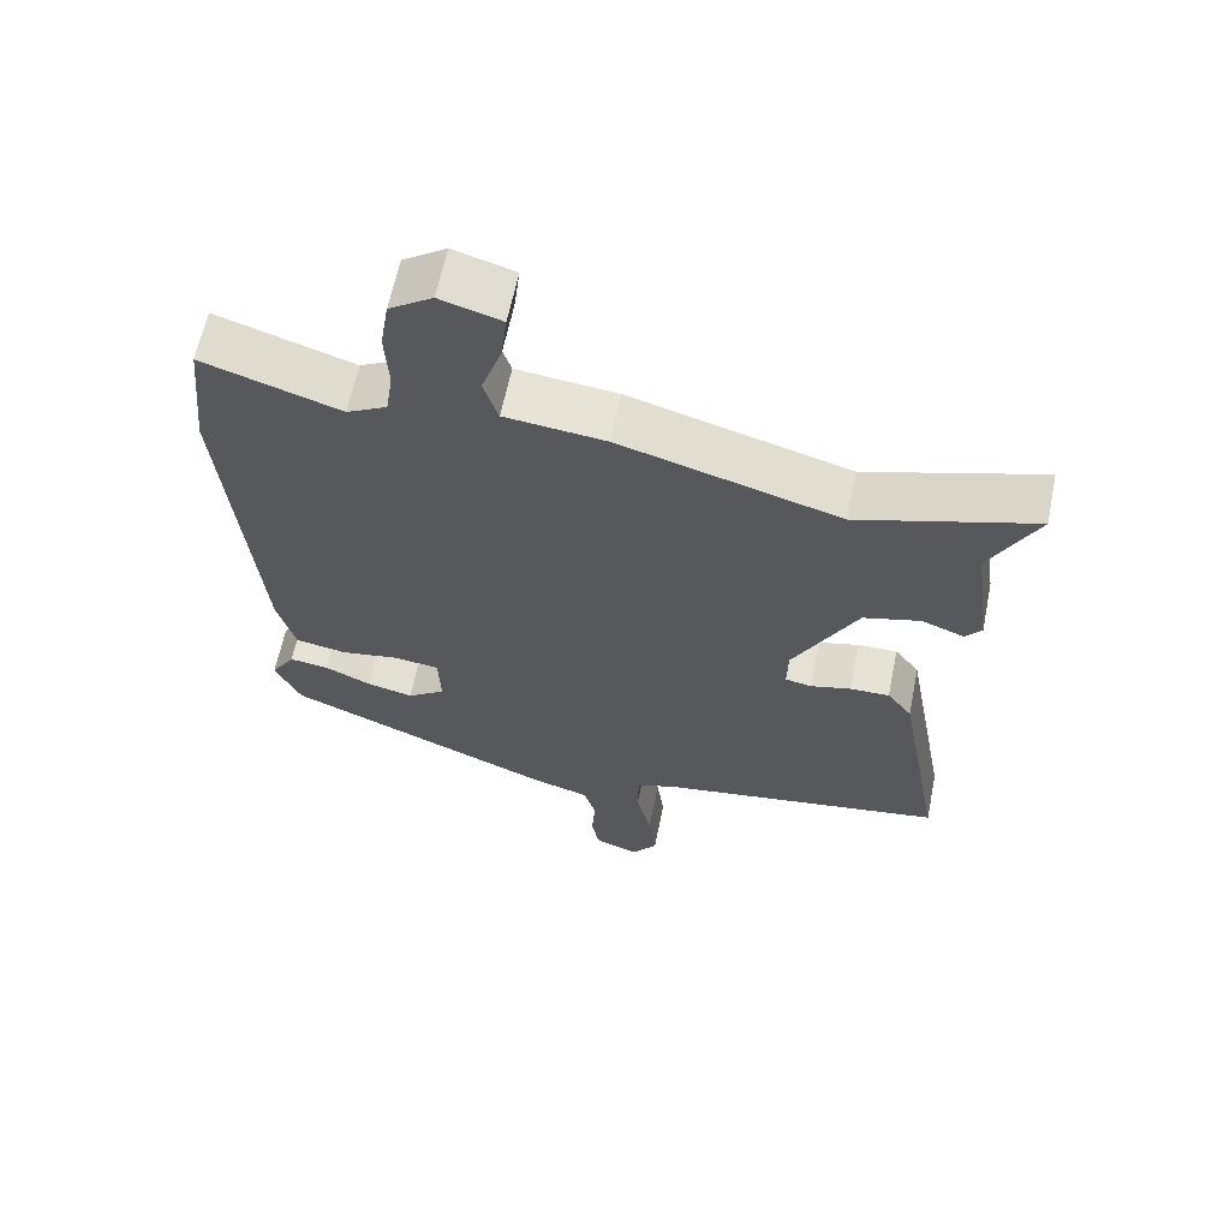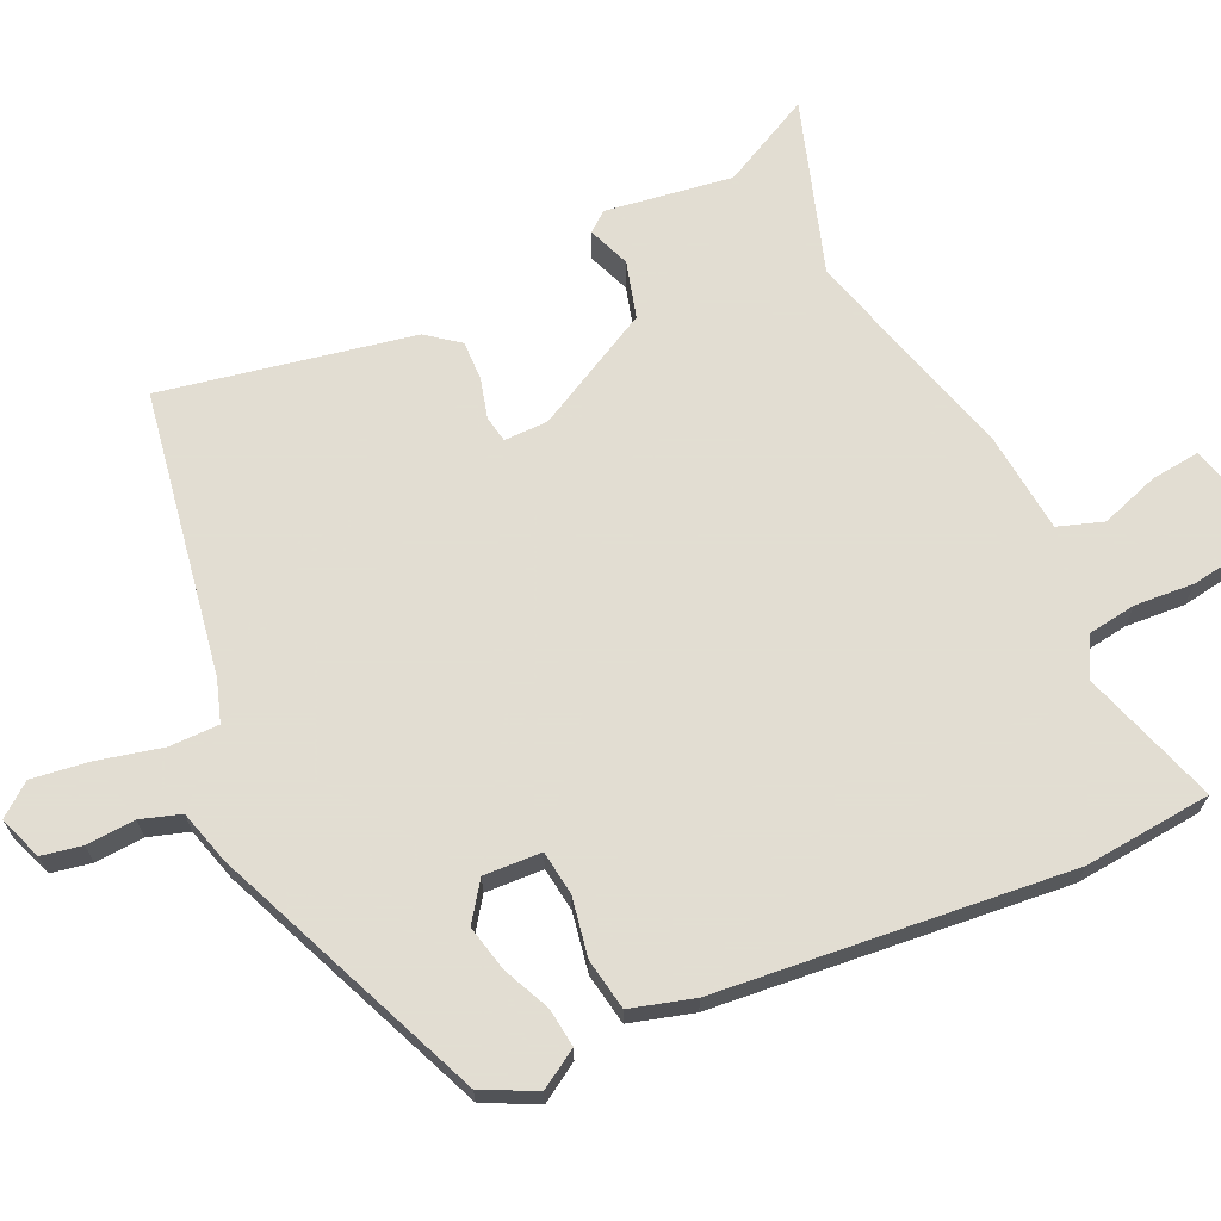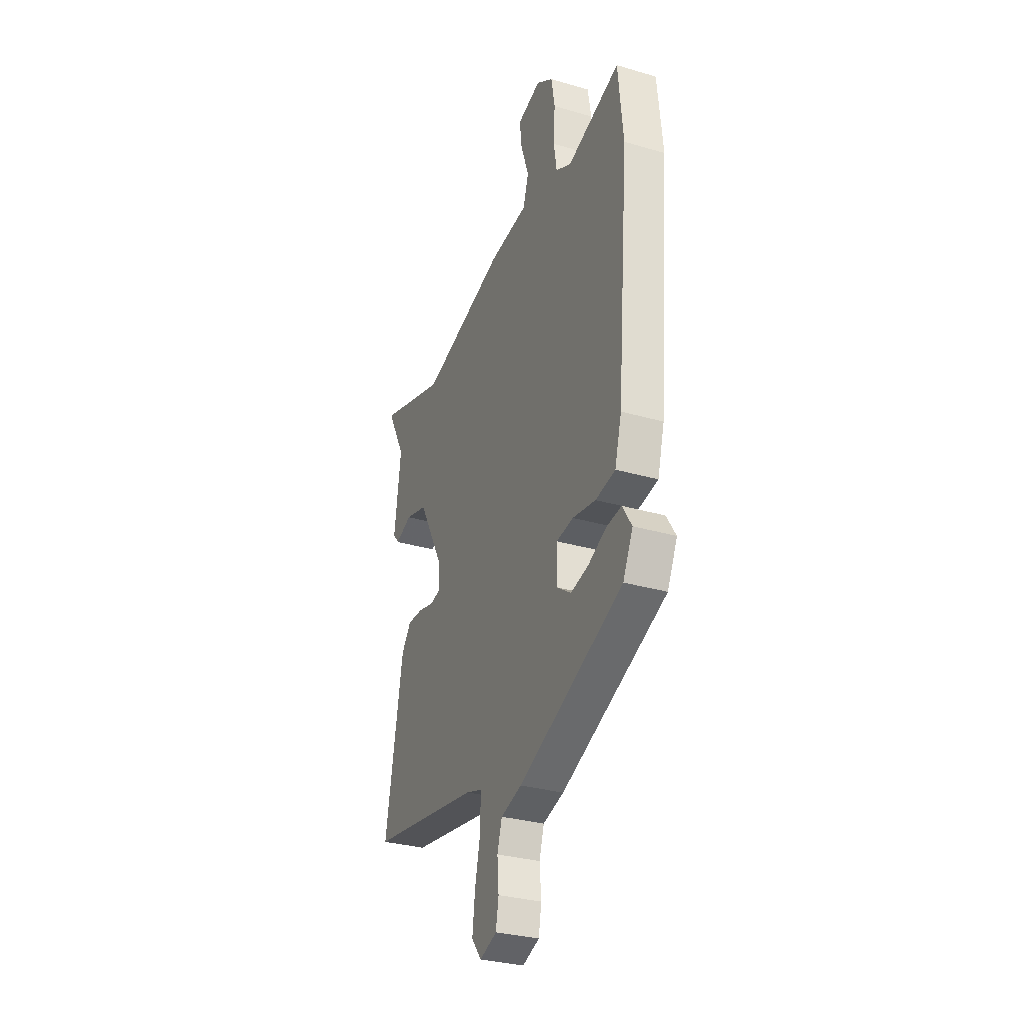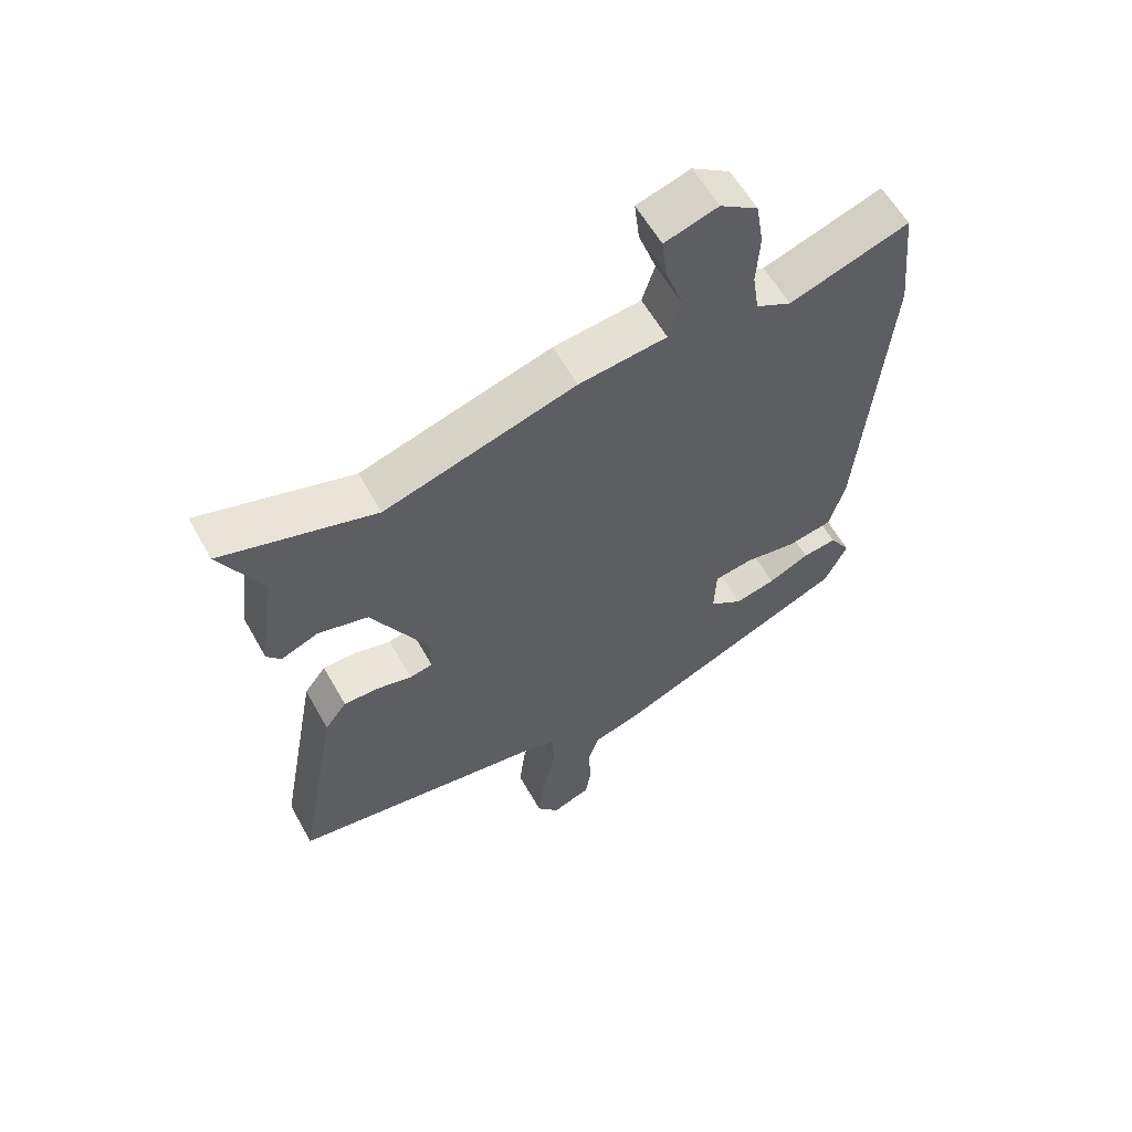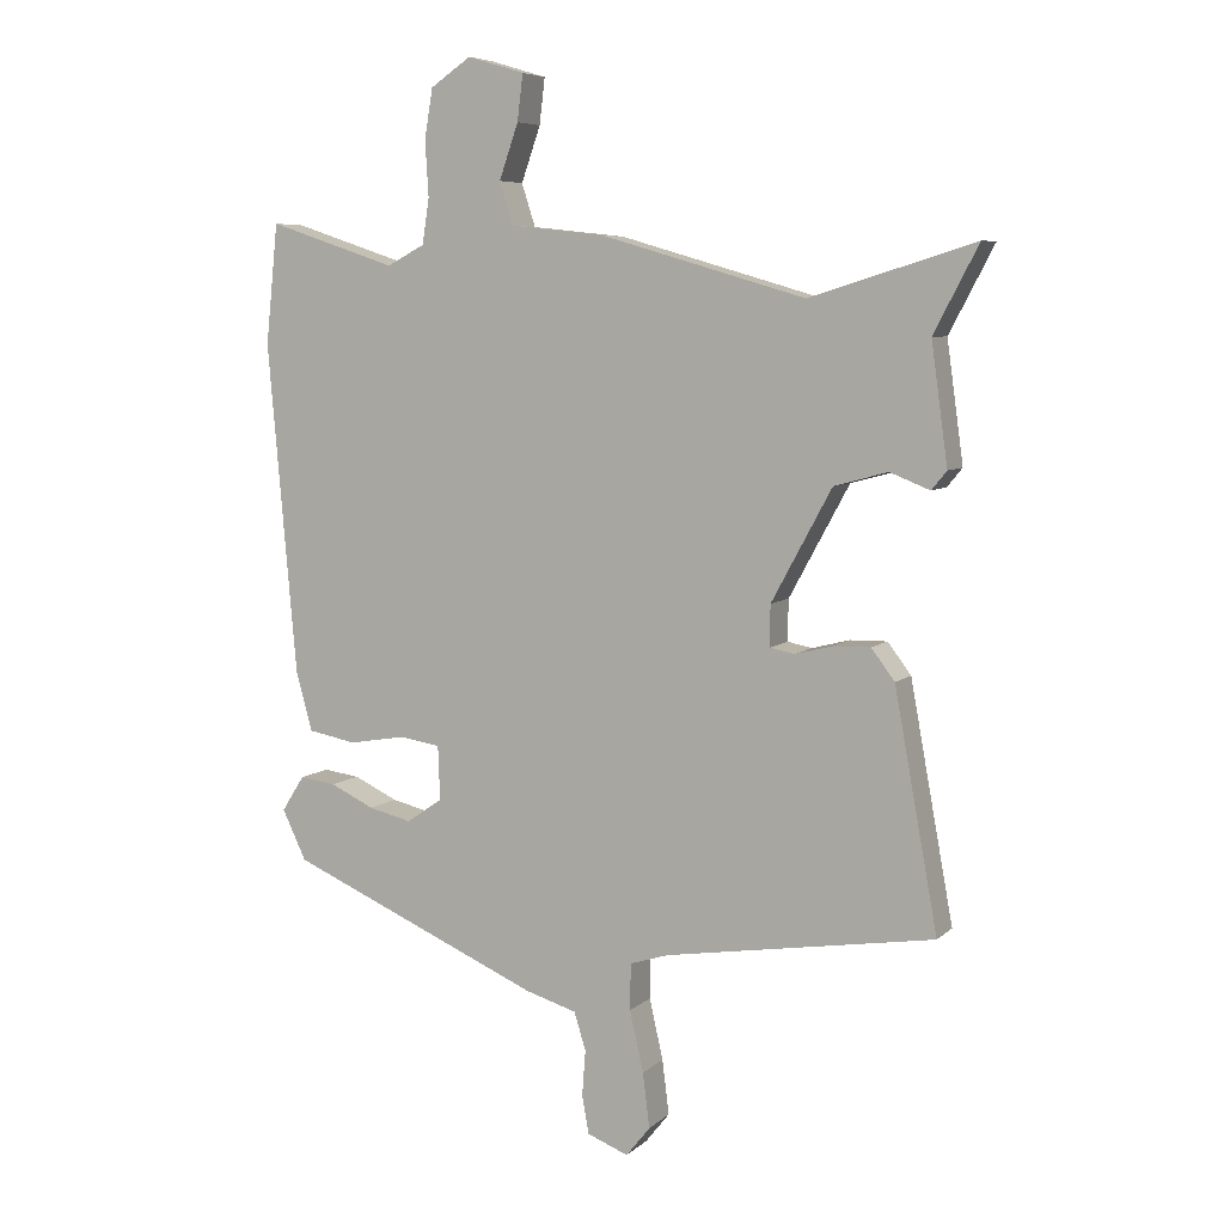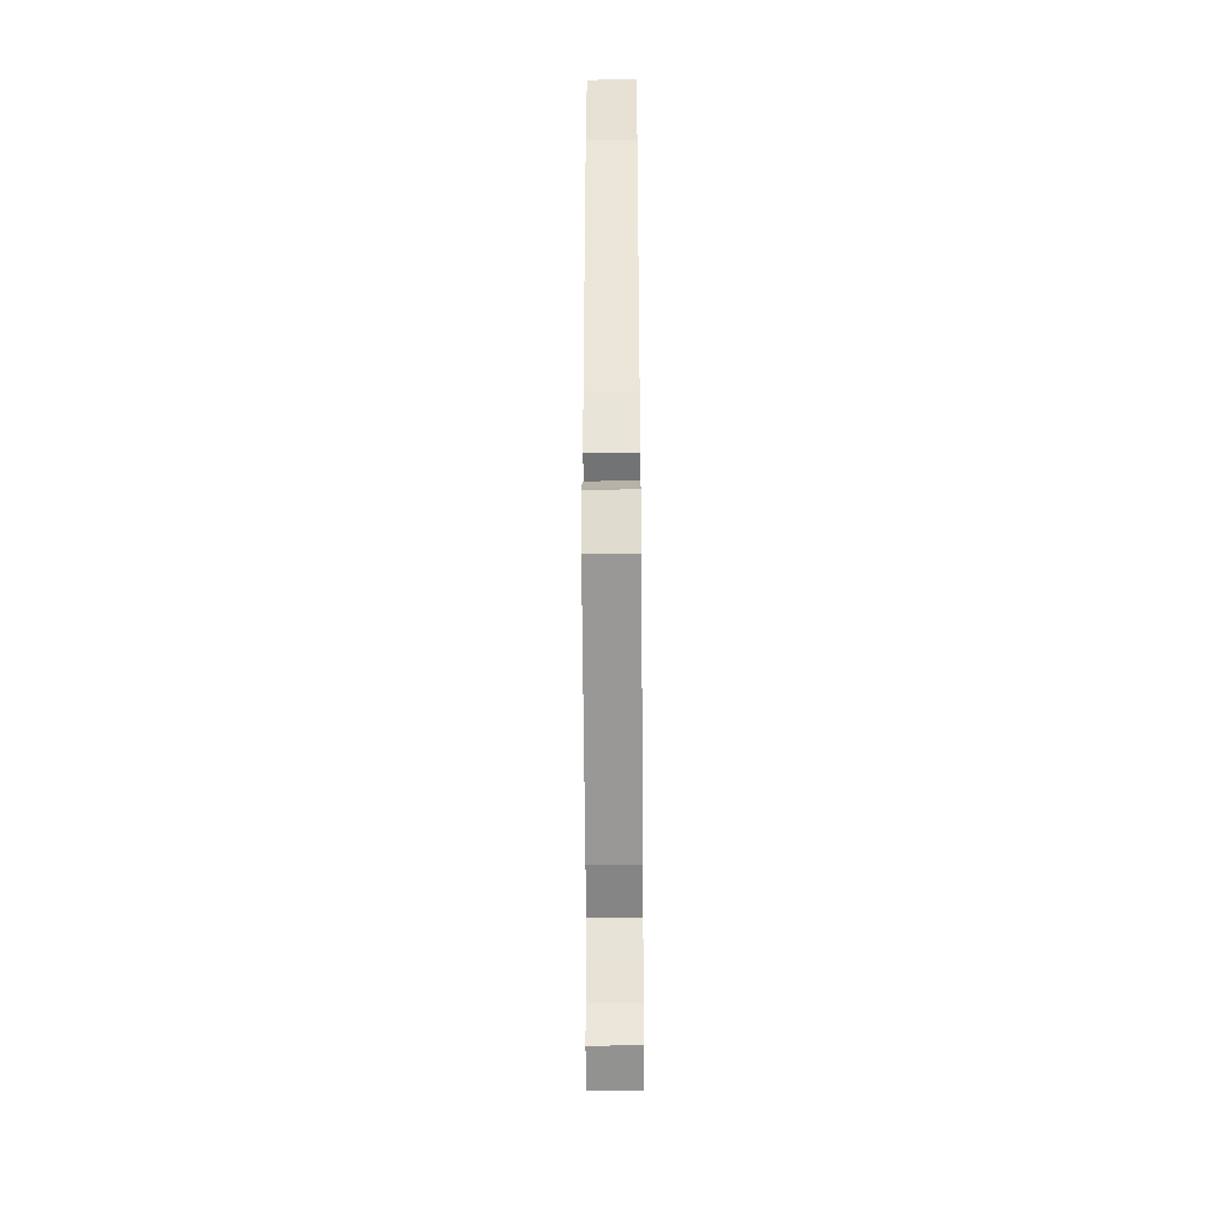
<metadata>
{"format":"obj","ext":"obj","renderer":"f3d","projection":"perspective","resolution":1024,"background":"white","views":[{"elev":62.6,"azim":11.5,"up":"+Z"},{"elev":68.1,"azim":-114.2,"up":"+Y"},{"elev":-30.8,"azim":-112.8,"up":"+Z"},{"elev":59.3,"azim":150.8,"up":"+Z"},{"elev":6.6,"azim":24.4,"up":"+Z"},{"elev":-45.3,"azim":-89.5,"up":"+Z"}]}
</metadata>
<code>
v 0.327 0.07 0.446
v 0.566 0.07 0.52
v 0.501 0.07 0.396
v 0.525 0.07 0.222
v 0.503 0.07 0.195
v 0.445 0.07 0.218
v 0.367 0.07 0.197
v 0.279 0.07 0.035
v 0.278 0.07 -0.025
v 0.314 0.07 -0.032
v 0.369 0.07 -0.018
v 0.423 0.07 -0.017
v 0.457 0.07 -0.062
v 0.52 0.07 -0.406
v 0.129 0.07 -0.468
v 0.072 0.07 -0.486
v 0.071 0.07 -0.554
v 0.091 0.07 -0.642
v 0.101 0.07 -0.722
v 0.066 0.07 -0.766
v 0.006 0.07 -0.743
v -0.004 0.07 -0.688
v 0.001 0.07 -0.621
v -0.016 0.07 -0.566
v -0.09 0.07 -0.544
v -0.461 0.07 -0.384
v -0.496 0.07 -0.311
v -0.463 0.07 -0.259
v -0.41 0.07 -0.266
v -0.346 0.07 -0.296
v -0.283 0.07 -0.311
v -0.231 0.07 -0.275
v -0.234 0.07 -0.196
v -0.294 0.07 -0.187
v -0.376 0.07 -0.201
v -0.446 0.07 -0.188
v -0.47 0.07 -0.101
v -0.512 0.07 0.381
v -0.494 0.07 0.556
v -0.307 0.07 0.494
v -0.252 0.07 0.523
v -0.242 0.07 0.589
v -0.247 0.07 0.67
v -0.235 0.07 0.742
v -0.176 0.07 0.782
v -0.093 0.07 0.757
v -0.101 0.07 0.69
v -0.129 0.07 0.61
v -0.109 0.07 0.548
v 0.028 0.07 0.533
v 0.327 0 0.446
v 0.566 0 0.52
v 0.501 0 0.396
v 0.525 0 0.222
v 0.503 0 0.195
v 0.445 0 0.218
v 0.367 0 0.197
v 0.279 0 0.035
v 0.278 0 -0.025
v 0.314 0 -0.032
v 0.369 0 -0.018
v 0.423 0 -0.017
v 0.457 0 -0.062
v 0.52 0 -0.406
v 0.129 0 -0.468
v 0.072 0 -0.486
v 0.071 0 -0.554
v 0.091 0 -0.642
v 0.101 0 -0.722
v 0.066 0 -0.766
v 0.006 0 -0.743
v -0.004 0 -0.688
v 0.001 0 -0.621
v -0.016 0 -0.566
v -0.09 0 -0.544
v -0.461 0 -0.384
v -0.496 0 -0.311
v -0.463 0 -0.259
v -0.41 0 -0.266
v -0.346 0 -0.296
v -0.283 0 -0.311
v -0.231 0 -0.275
v -0.234 0 -0.196
v -0.294 0 -0.187
v -0.376 0 -0.201
v -0.446 0 -0.188
v -0.47 0 -0.101
v -0.512 0 0.381
v -0.494 0 0.556
v -0.307 0 0.494
v -0.252 0 0.523
v -0.242 0 0.589
v -0.247 0 0.67
v -0.235 0 0.742
v -0.176 0 0.782
v -0.093 0 0.757
v -0.101 0 0.69
v -0.129 0 0.61
v -0.109 0 0.548
v 0.028 0 0.533
f 49 50 1
f 46 47 48
f 45 46 48
f 44 45 48
f 43 44 48
f 42 43 48
f 41 42 48 49
f 40 41 49 1
f 38 39 40
f 37 38 40
f 36 37 40
f 35 36 40
f 34 35 40
f 33 34 40 1
f 28 29 30
f 27 28 30
f 26 27 30
f 25 26 30
f 24 25 30
f 24 30 31
f 21 22 23
f 20 21 23
f 19 20 23
f 18 19 23
f 17 18 23
f 16 17 23 24
f 13 14 15
f 12 13 15
f 11 12 15
f 10 11 15
f 9 10 15 16
f 24 31 32
f 16 24 32
f 9 16 32
f 8 9 32
f 3 4 5 6
f 1 2 3
f 33 1 3
f 32 33 3
f 7 8 32
f 7 32 3
f 3 6 7
f 51 100 99
f 98 97 96
f 98 96 95
f 98 95 94
f 98 94 93
f 98 93 92
f 99 98 92 91
f 51 99 91 90
f 90 89 88
f 90 88 87
f 90 87 86
f 90 86 85
f 90 85 84
f 51 90 84 83
f 80 79 78
f 80 78 77
f 80 77 76
f 80 76 75
f 80 75 74
f 81 80 74
f 73 72 71
f 73 71 70
f 73 70 69
f 73 69 68
f 73 68 67
f 74 73 67 66
f 65 64 63
f 65 63 62
f 65 62 61
f 65 61 60
f 66 65 60 59
f 82 81 74
f 82 74 66
f 82 66 59
f 82 59 58
f 56 55 54 53
f 53 52 51
f 53 51 83
f 53 83 82
f 82 58 57
f 53 82 57
f 57 56 53
f 1 51 52 2
f 2 52 53 3
f 3 53 54 4
f 4 54 55 5
f 5 55 56 6
f 6 56 57 7
f 7 57 58 8
f 8 58 59 9
f 9 59 60 10
f 10 60 61 11
f 11 61 62 12
f 12 62 63 13
f 13 63 64 14
f 14 64 65 15
f 15 65 66 16
f 16 66 67 17
f 17 67 68 18
f 18 68 69 19
f 19 69 70 20
f 20 70 71 21
f 21 71 72 22
f 22 72 73 23
f 23 73 74 24
f 24 74 75 25
f 25 75 76 26
f 26 76 77 27
f 27 77 78 28
f 28 78 79 29
f 29 79 80 30
f 30 80 81 31
f 31 81 82 32
f 32 82 83 33
f 33 83 84 34
f 34 84 85 35
f 35 85 86 36
f 36 86 87 37
f 37 87 88 38
f 38 88 89 39
f 39 89 90 40
f 40 90 91 41
f 41 91 92 42
f 42 92 93 43
f 43 93 94 44
f 44 94 95 45
f 45 95 96 46
f 46 96 97 47
f 47 97 98 48
f 48 98 99 49
f 49 99 100 50
f 50 100 51 1

</code>
